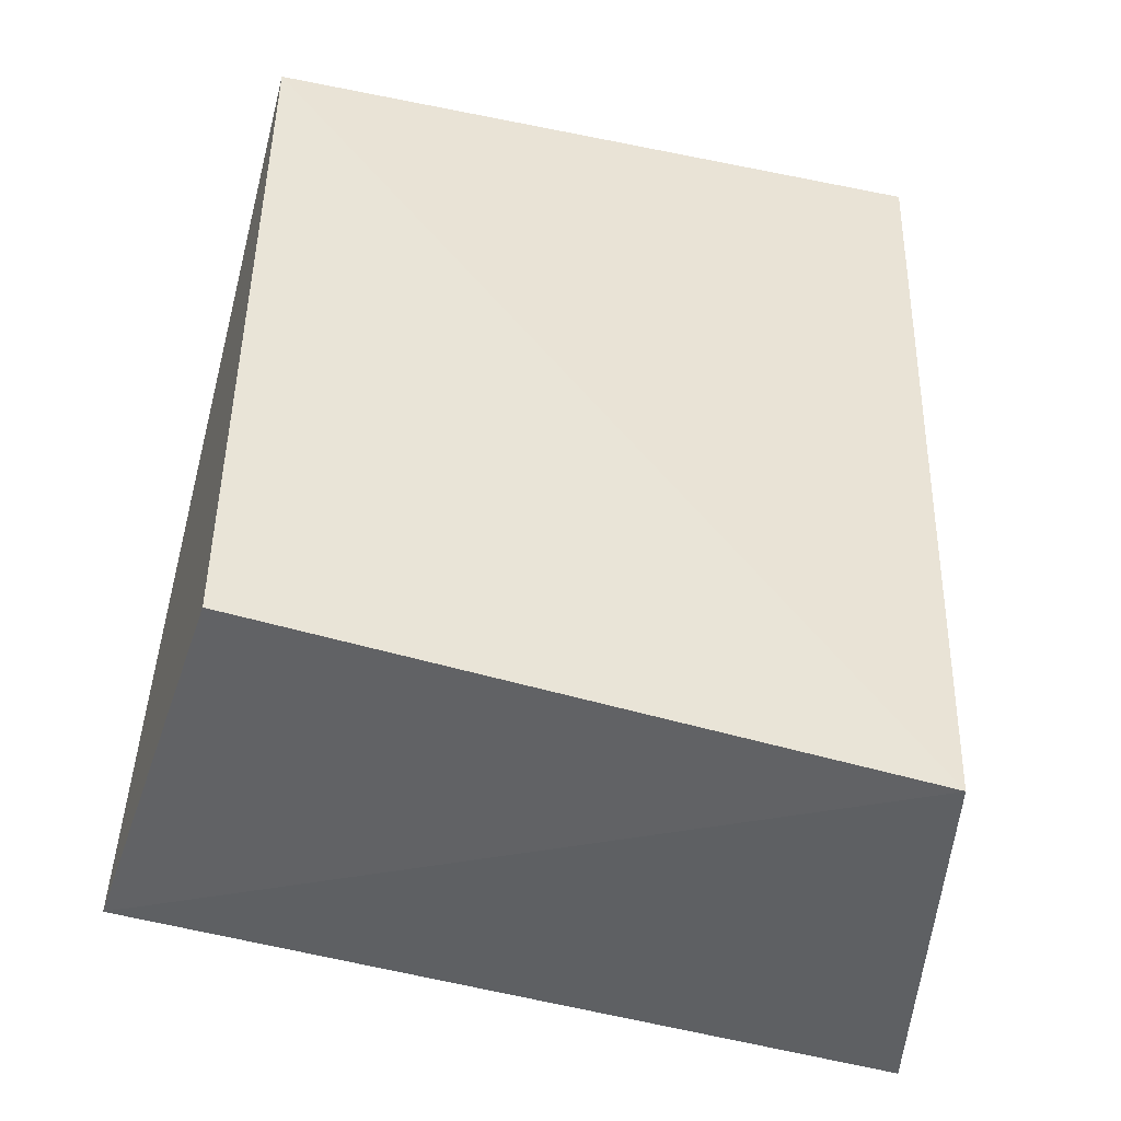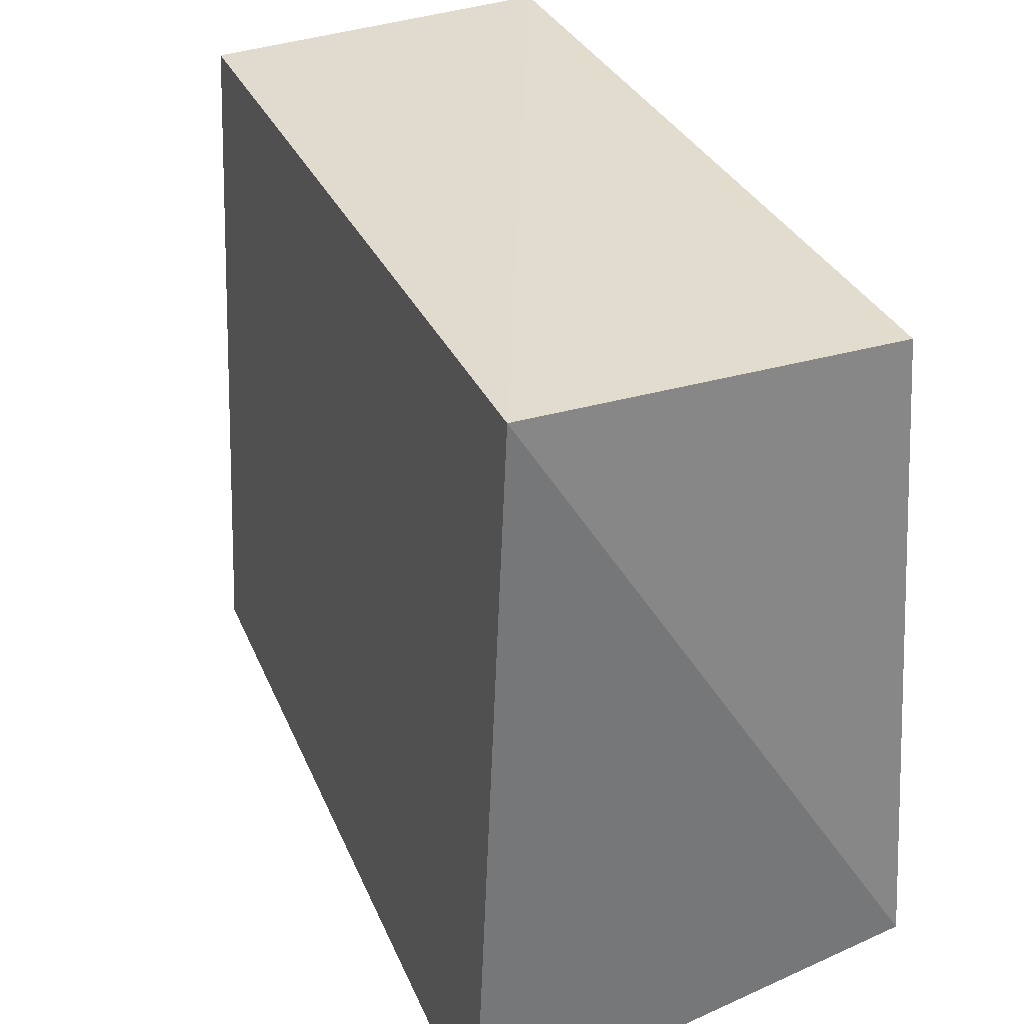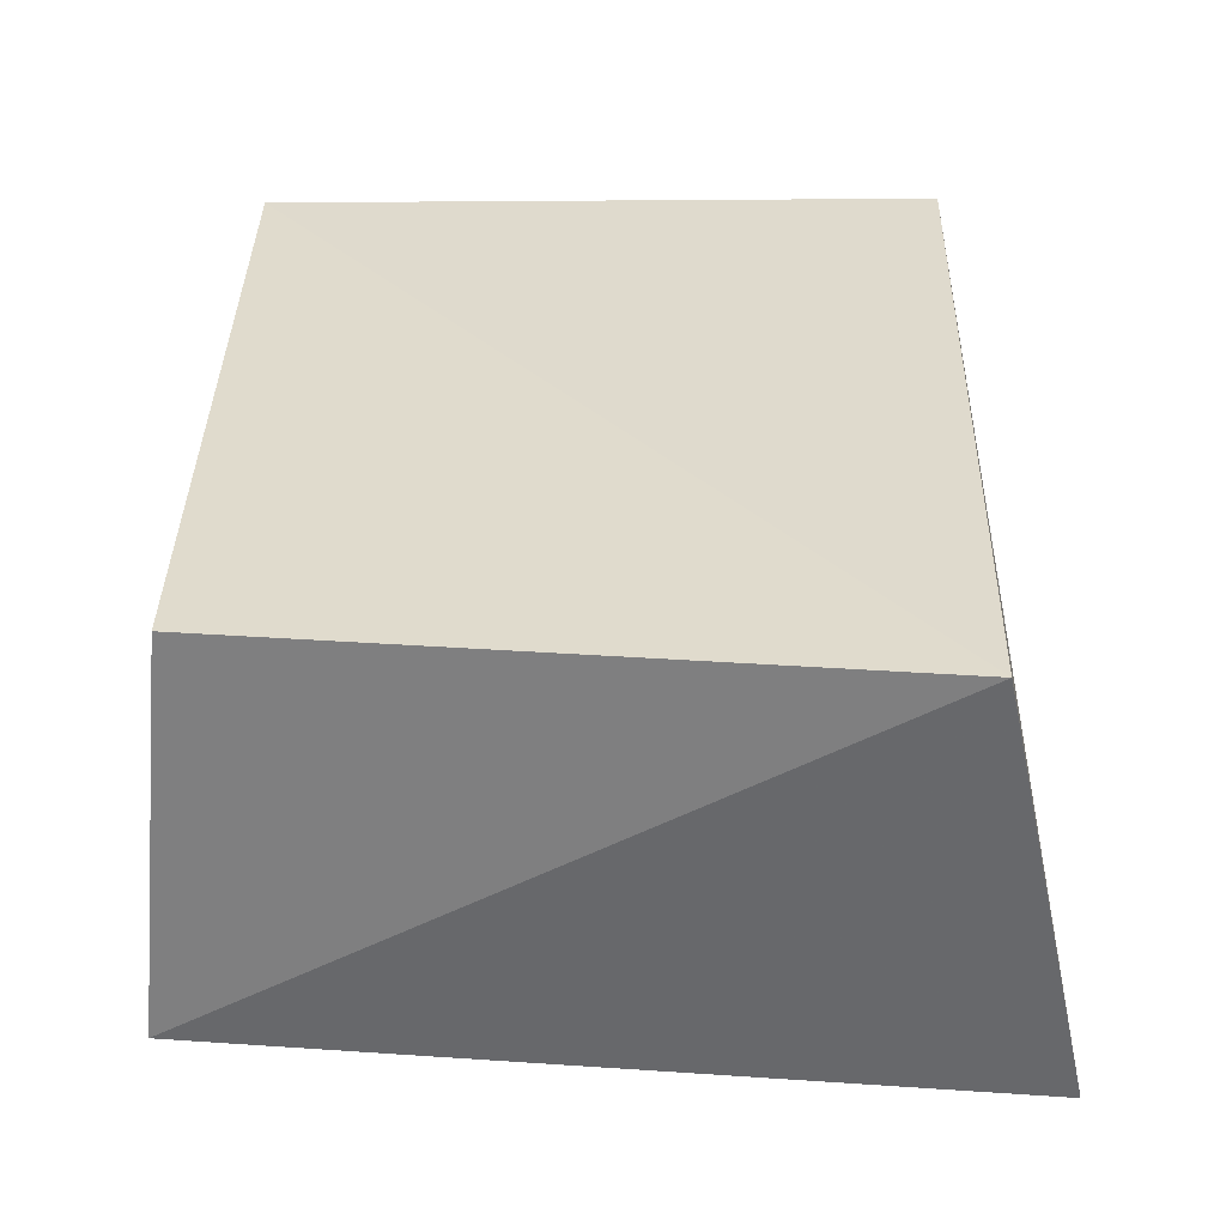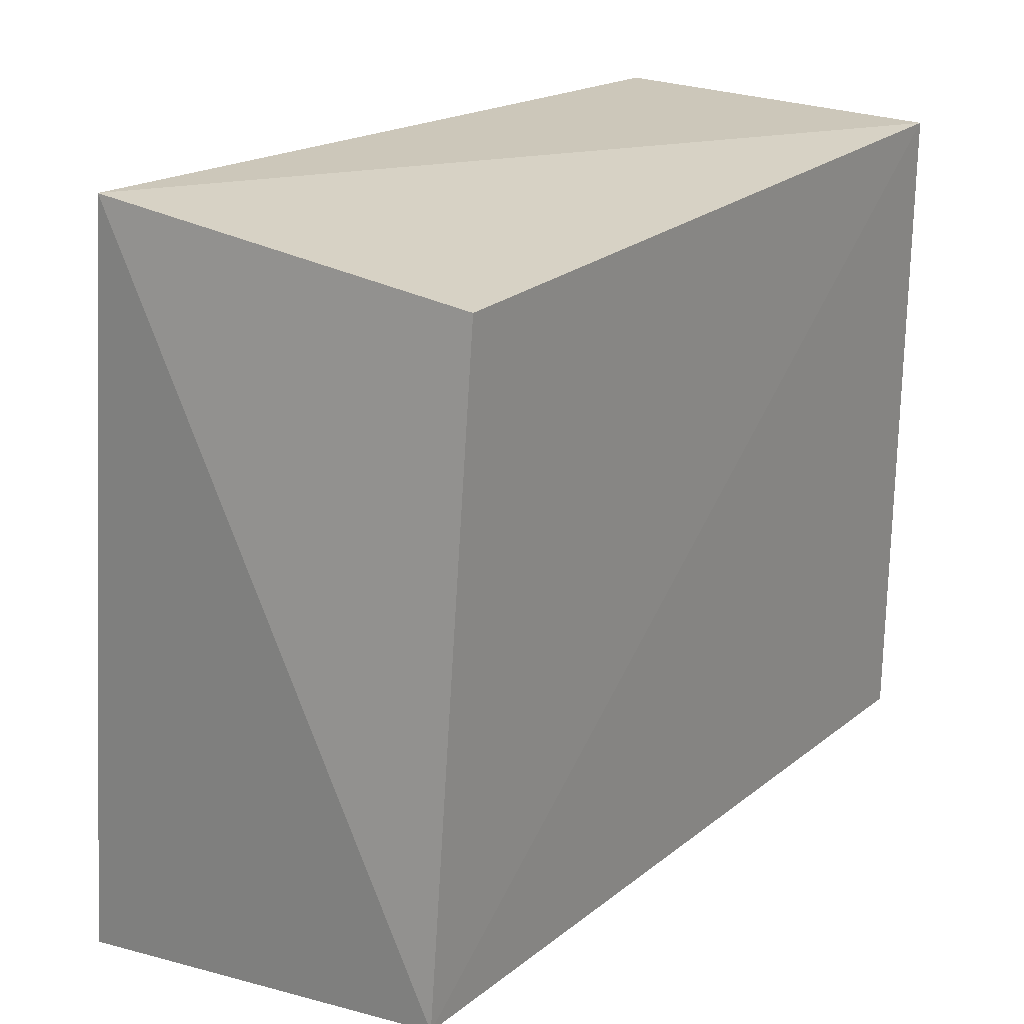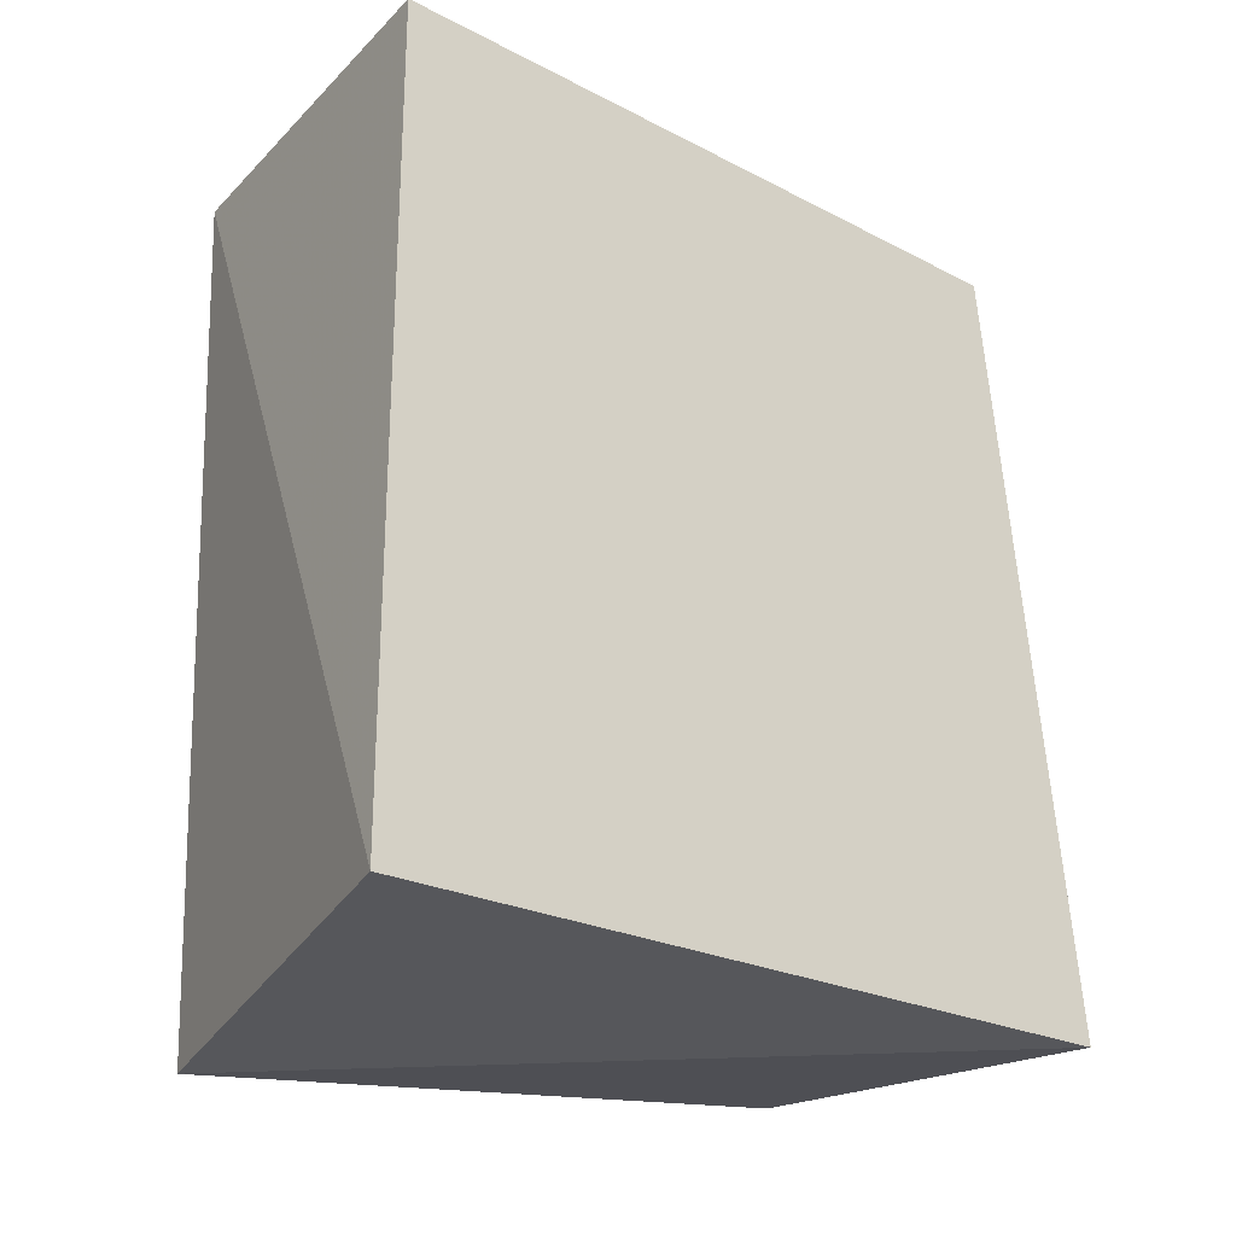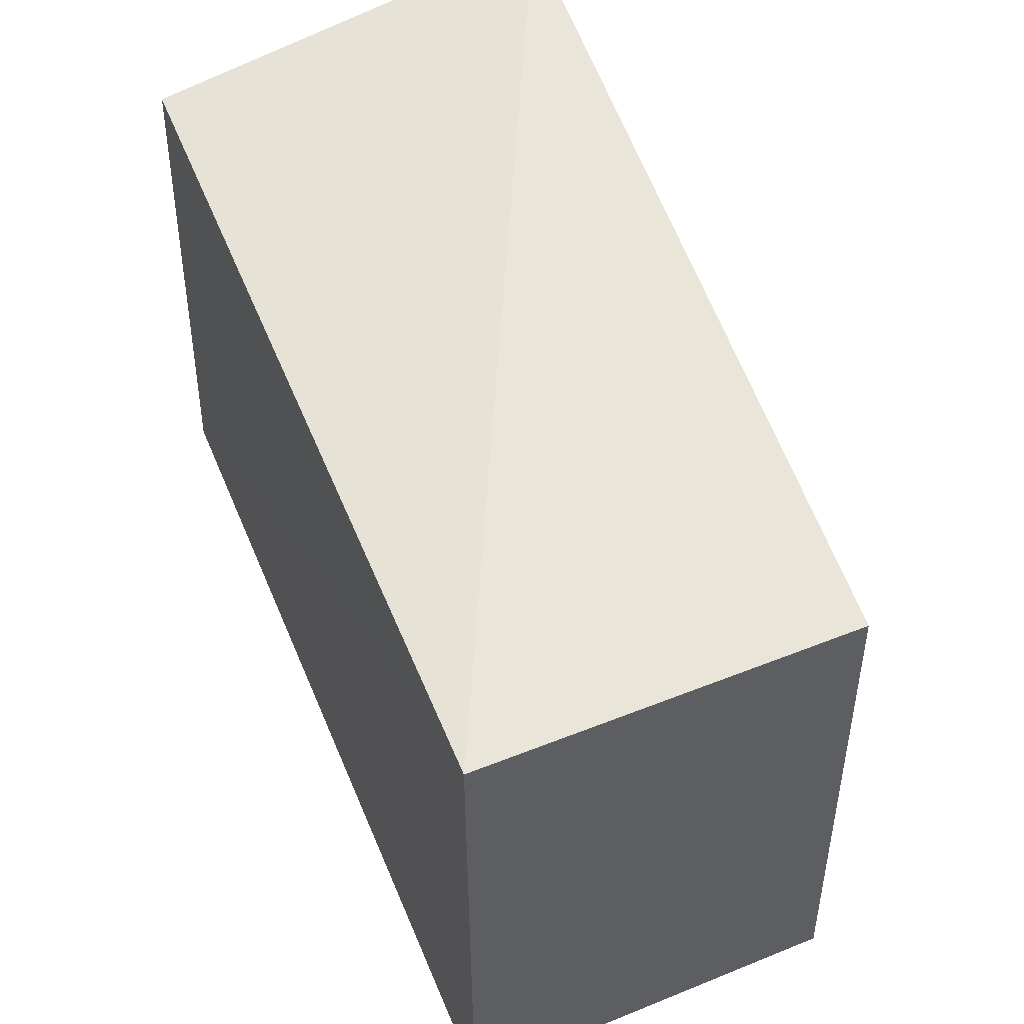
<metadata>
{"format":"obj","ext":"obj","renderer":"f3d","projection":"perspective","resolution":1024,"background":"white","views":[{"elev":-45.4,"azim":-103.1,"up":"+Z"},{"elev":36.3,"azim":155.3,"up":"+Y"},{"elev":-56.5,"azim":-89.6,"up":"+Z"},{"elev":23.3,"azim":-143.8,"up":"+Y"},{"elev":-26.2,"azim":52.6,"up":"+Z"},{"elev":56.6,"azim":-22.4,"up":"+Y"}]}
</metadata>
<code>
v 0.01302 0.01305 0.03636
v 0.01449 -0.01097 0.03579
v 0.01587 -0.0118 0.008521
v 0.001083 0.01305 0.01031
v 0.001083 -0.009753 0.03636
v 0.01428 0.01439 0.00945
v 0.001083 0.01305 0.03636
v 0.000853 -0.008602 0.007682
f 5 2 1
f 5 3 2
f 6 1 2
f 6 2 3
f 7 5 1
f 7 6 4
f 7 1 6
f 8 3 5
f 8 6 3
f 8 4 6
f 8 7 4
f 8 5 7

</code>
